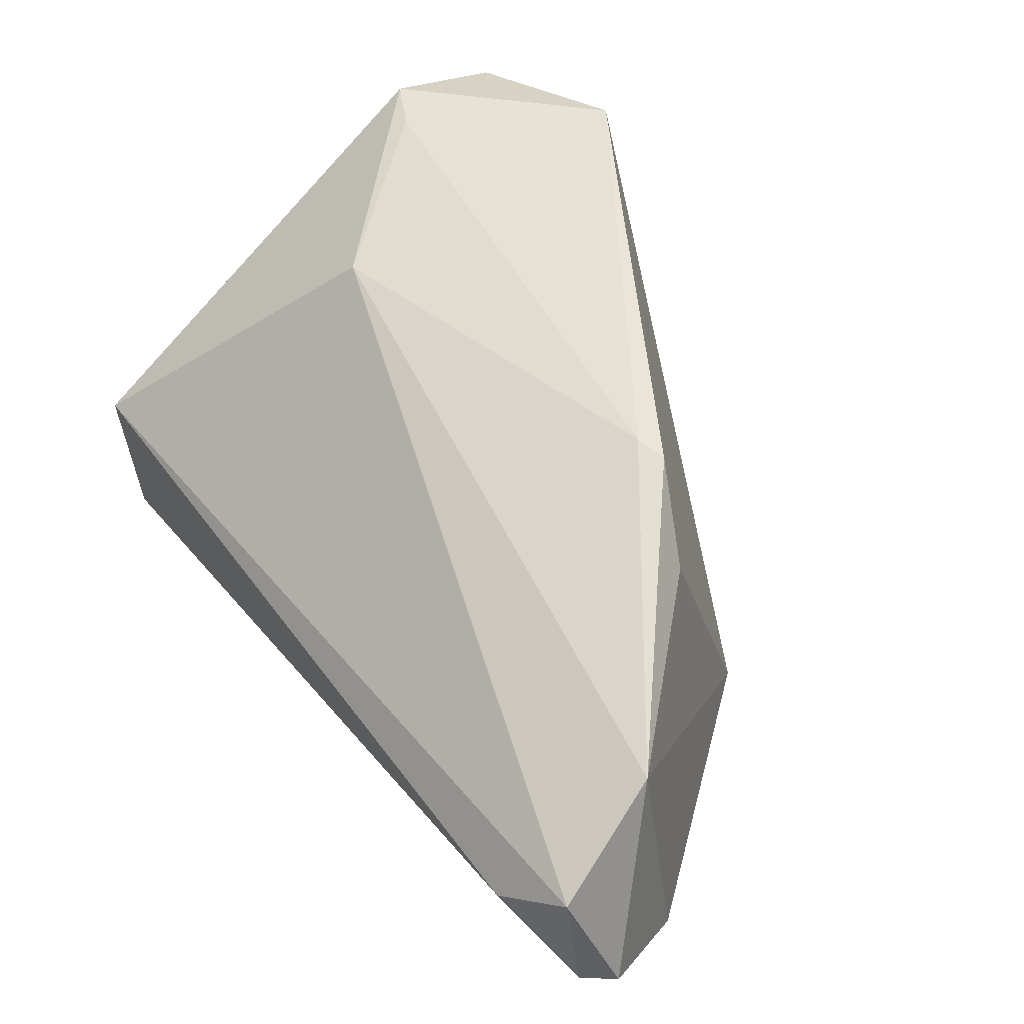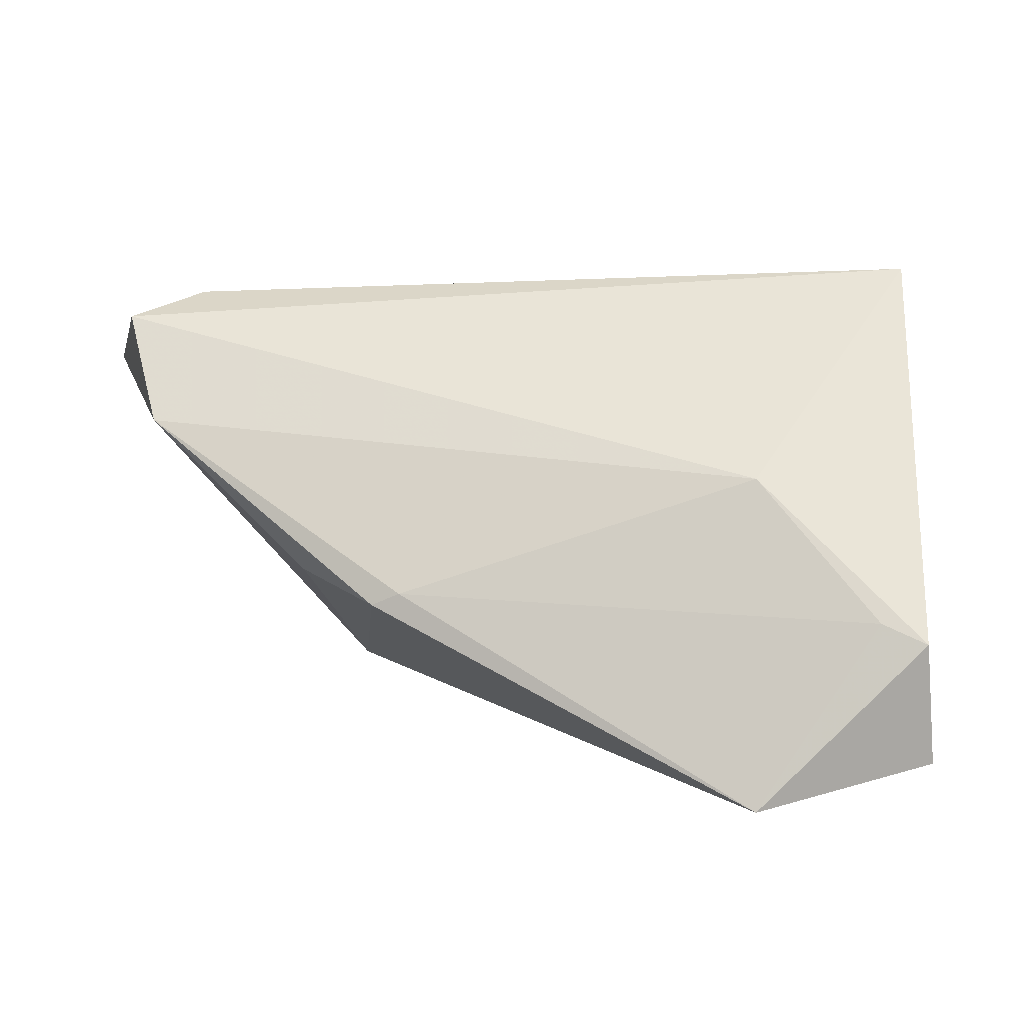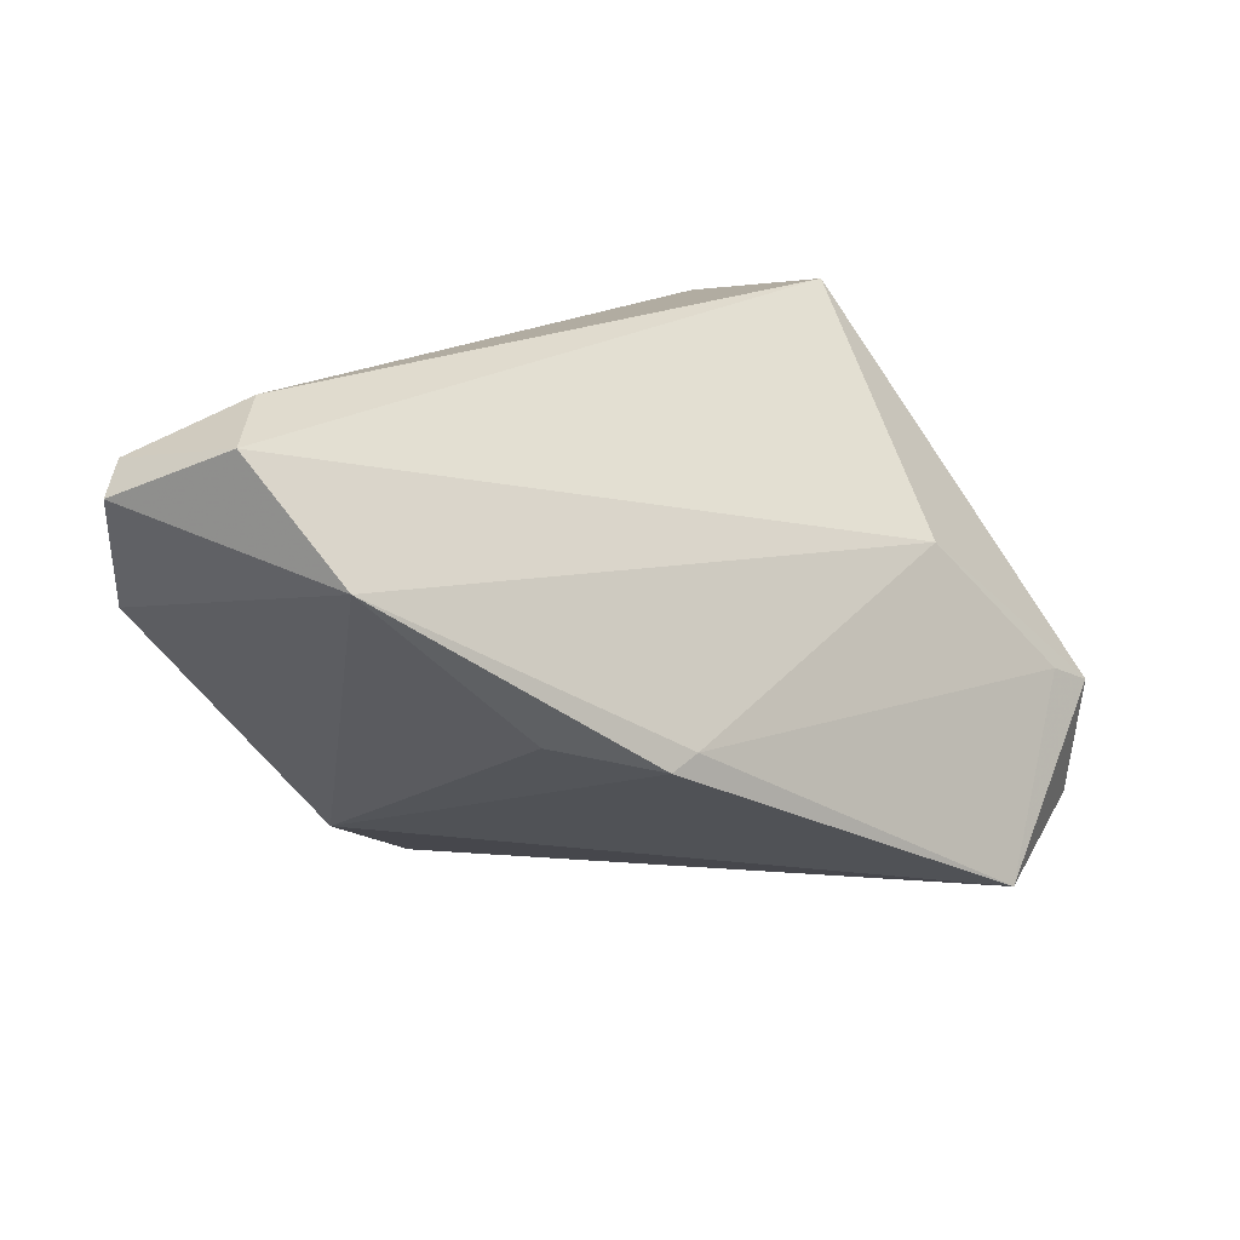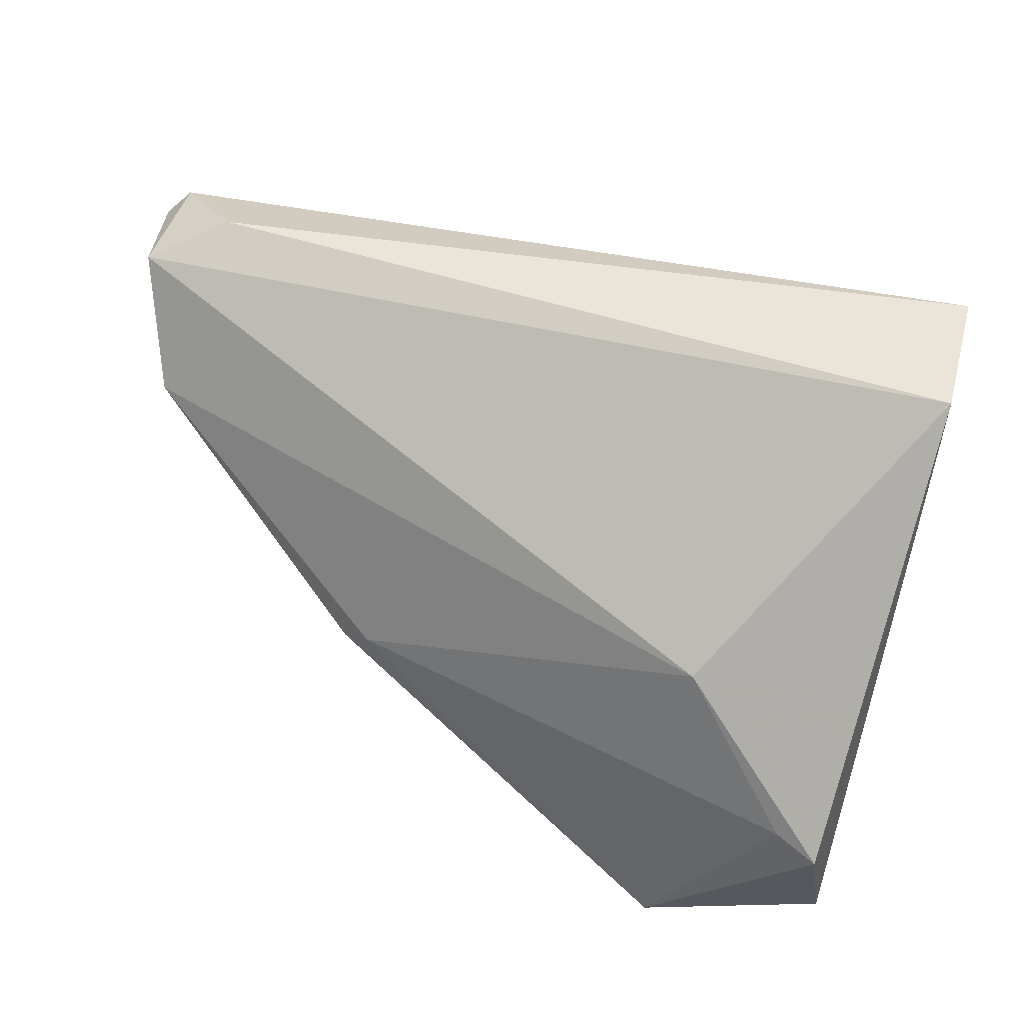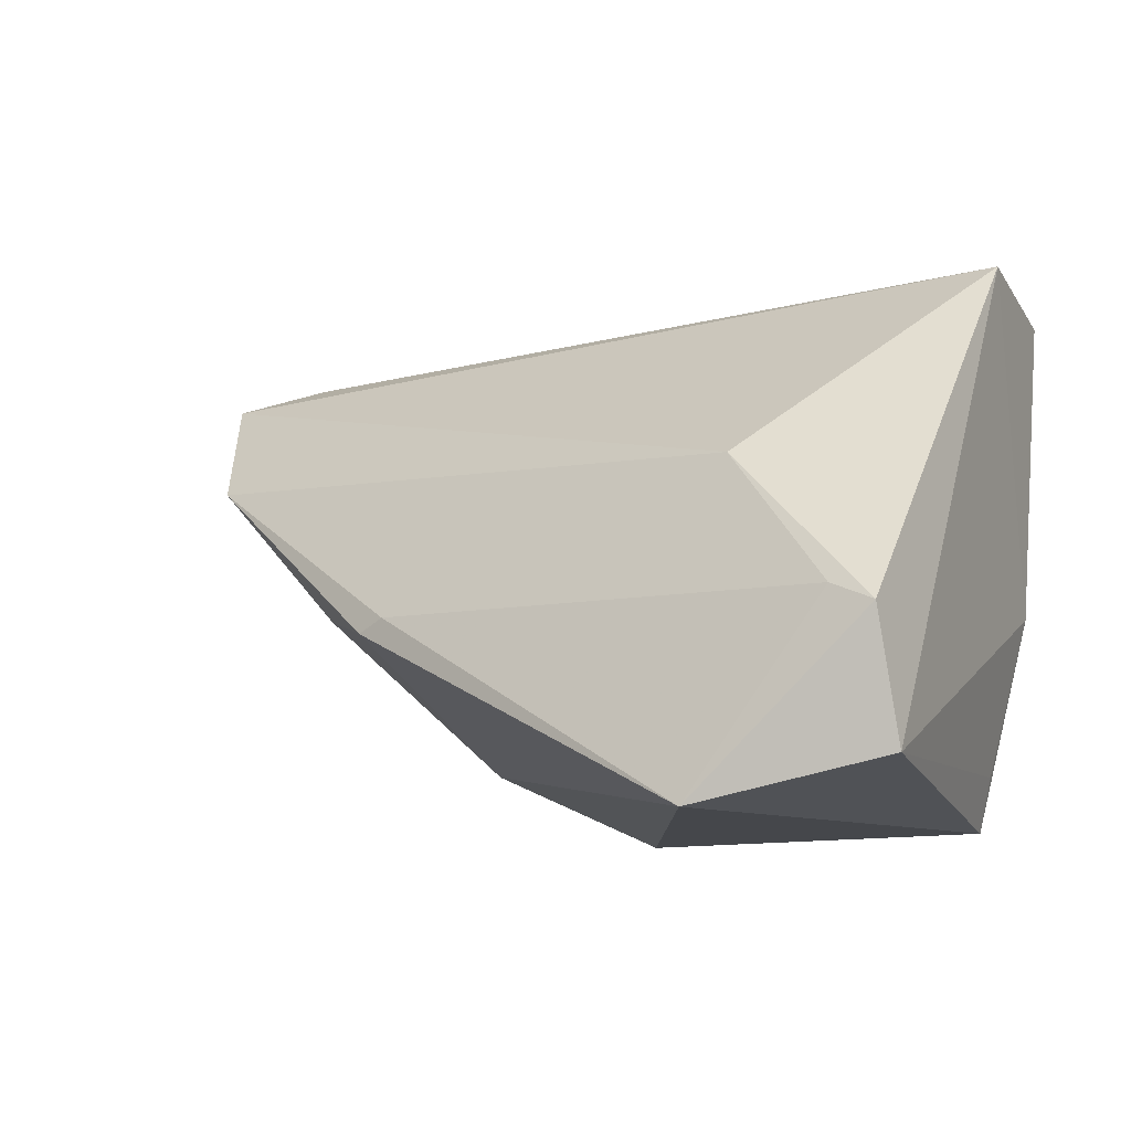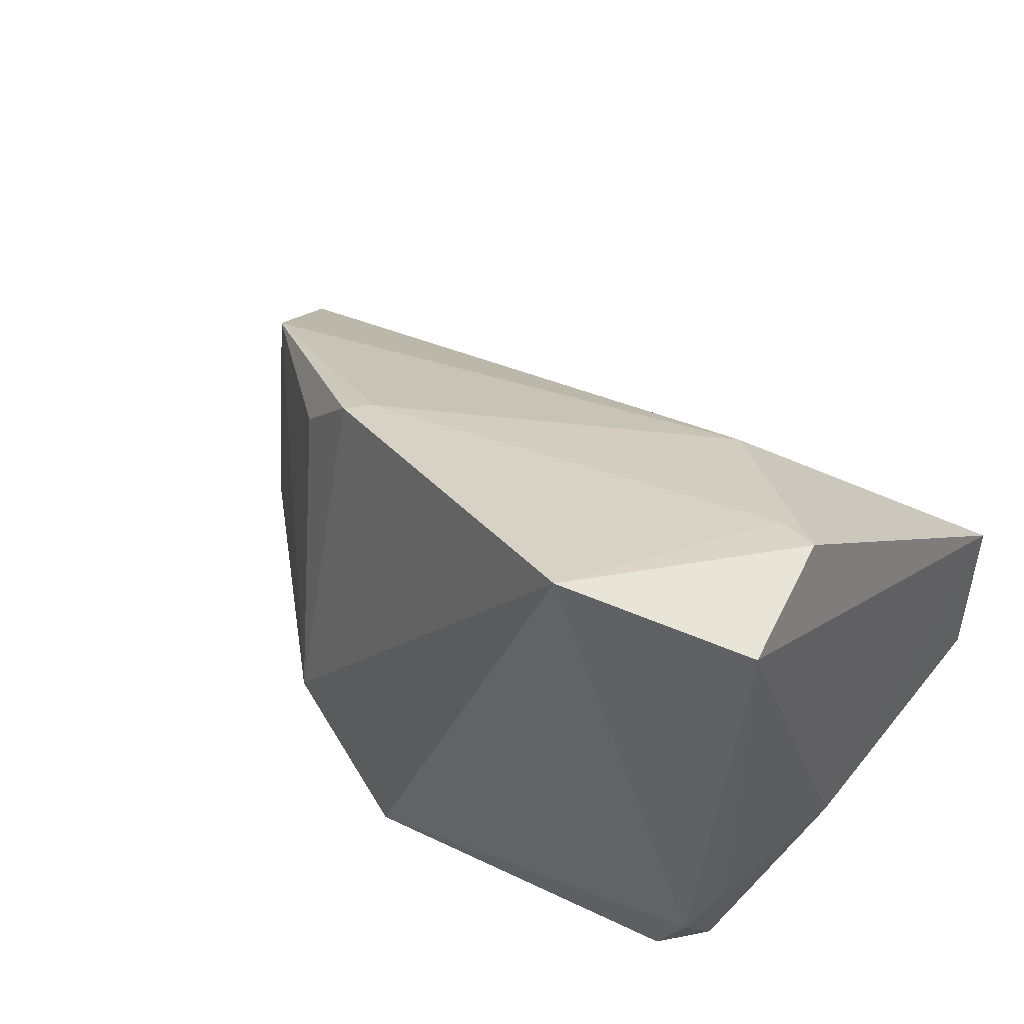
<metadata>
{"format":"obj","ext":"obj","renderer":"f3d","projection":"perspective","resolution":1024,"background":"white","views":[{"elev":40.3,"azim":56.7,"up":"+Y"},{"elev":5.7,"azim":175.9,"up":"+Z"},{"elev":14.0,"azim":121.2,"up":"+Z"},{"elev":52.0,"azim":-167.4,"up":"+Z"},{"elev":-10.2,"azim":-158.9,"up":"+Z"},{"elev":49.4,"azim":-146.9,"up":"+Y"}]}
</metadata>
<code>
v -0.01415 0.04244 -0.02965
v 0.0268 -0.02931 0.01047
v -0.03915 -0.01079 -0.004991
v -0.02898 0.04043 -0.008081
v -0.03411 0.04226 -0.01033
v -0.04079 -0.01458 0.03079
v -0.03997 0.003962 0.03338
v 0.0519 -0.009241 0.03042
v -0.02915 -0.01903 -0.02803
v 0.05753 0.005698 0.01396
v 0.0266 0.02485 -0.006183
v 0.04264 -0.02778 0.00175
v 0.03833 0.01384 -0.004427
v 0.0569 -0.02306 0.01457
v 0.01057 -0.02285 -0.02965
v 0.03026 -0.01879 -0.02044
v -0.03496 -0.008232 -0.02337
v -0.0356 0.03962 -0.02484
v 0.02992 0.02367 -0.007686
v 0.06384 -0.01812 0.02146
v -0.01594 0.03088 0.008059
v -0.03153 -0.02931 -0.01785
v 0.05682 -0.02328 0.008926
v 0.06063 -0.01888 0.02481
v 0.06116 -0.004122 0.02715
v -0.03336 -0.009248 -0.02965
f 1 15 26
f 21 7 25
f 3 7 18
f 1 26 18
f 3 26 22
f 16 15 1
f 17 26 3
f 3 18 17
f 17 18 26
f 7 21 5
f 5 18 7
f 1 18 5
f 12 22 15
f 2 22 12
f 15 16 12
f 12 16 23
f 9 26 15
f 15 22 9
f 9 22 26
f 25 7 8
f 8 24 25
f 25 24 20
f 14 24 2
f 2 12 14
f 14 12 23
f 23 20 14
f 14 20 24
f 25 20 10
f 10 21 25
f 10 11 21
f 10 20 23
f 10 16 13
f 23 16 10
f 19 16 1
f 13 16 19
f 1 11 19
f 19 10 13
f 11 10 19
f 4 11 1
f 1 5 4
f 21 11 4
f 4 5 21
f 3 22 6
f 6 22 2
f 6 7 3
f 2 24 6
f 6 8 7
f 24 8 6

</code>
